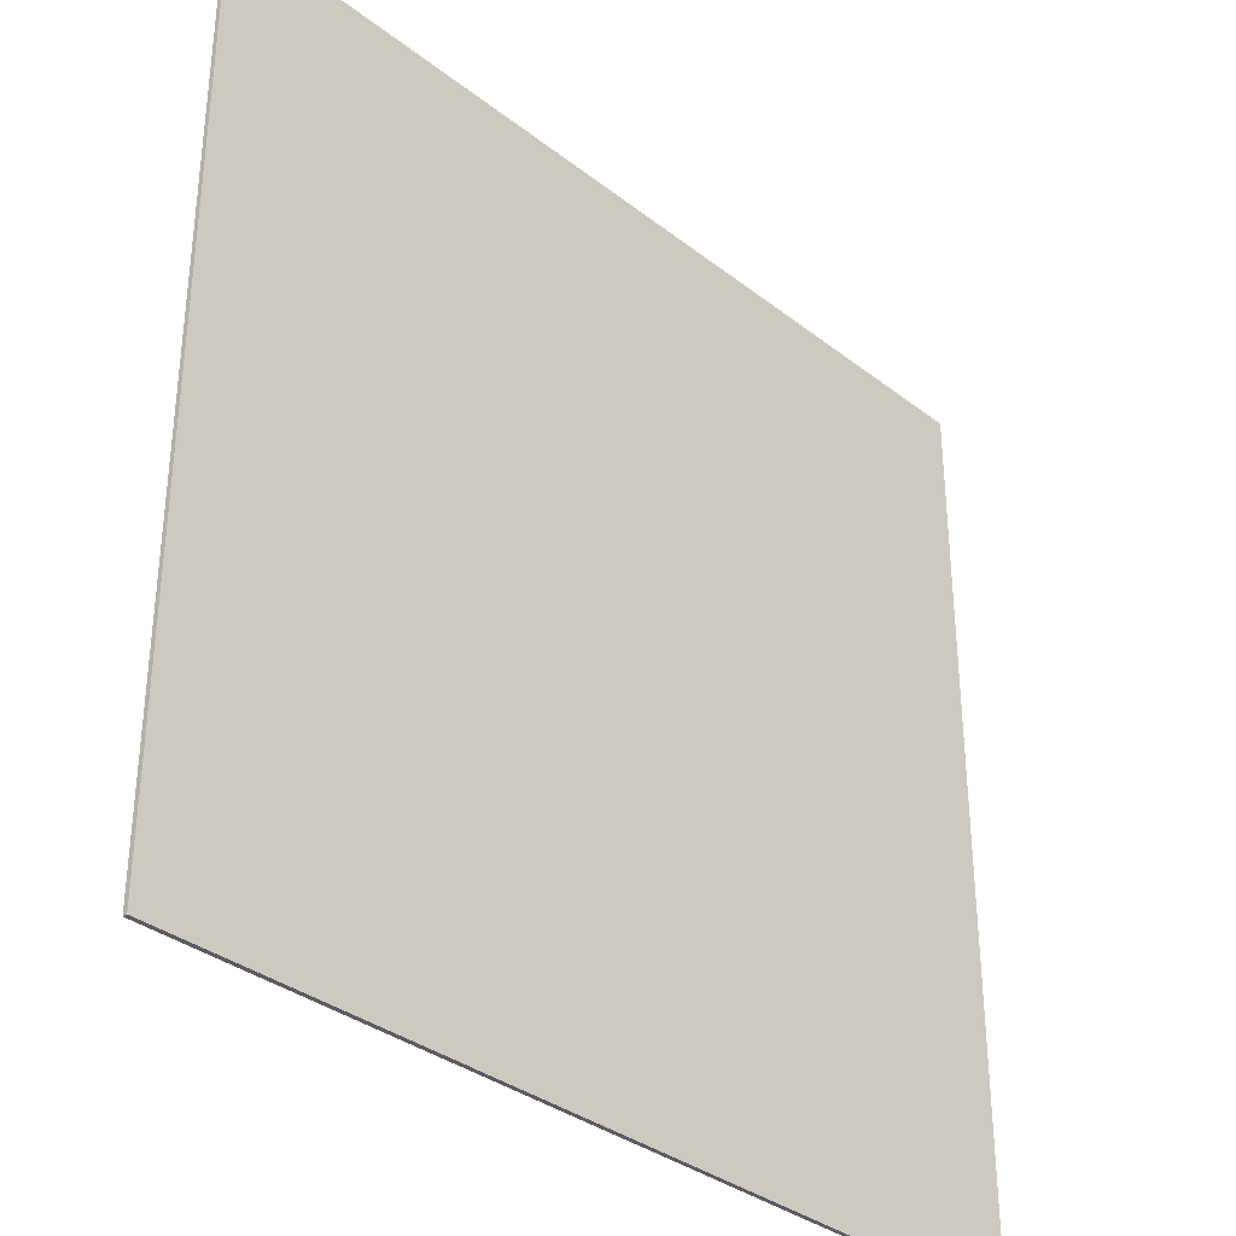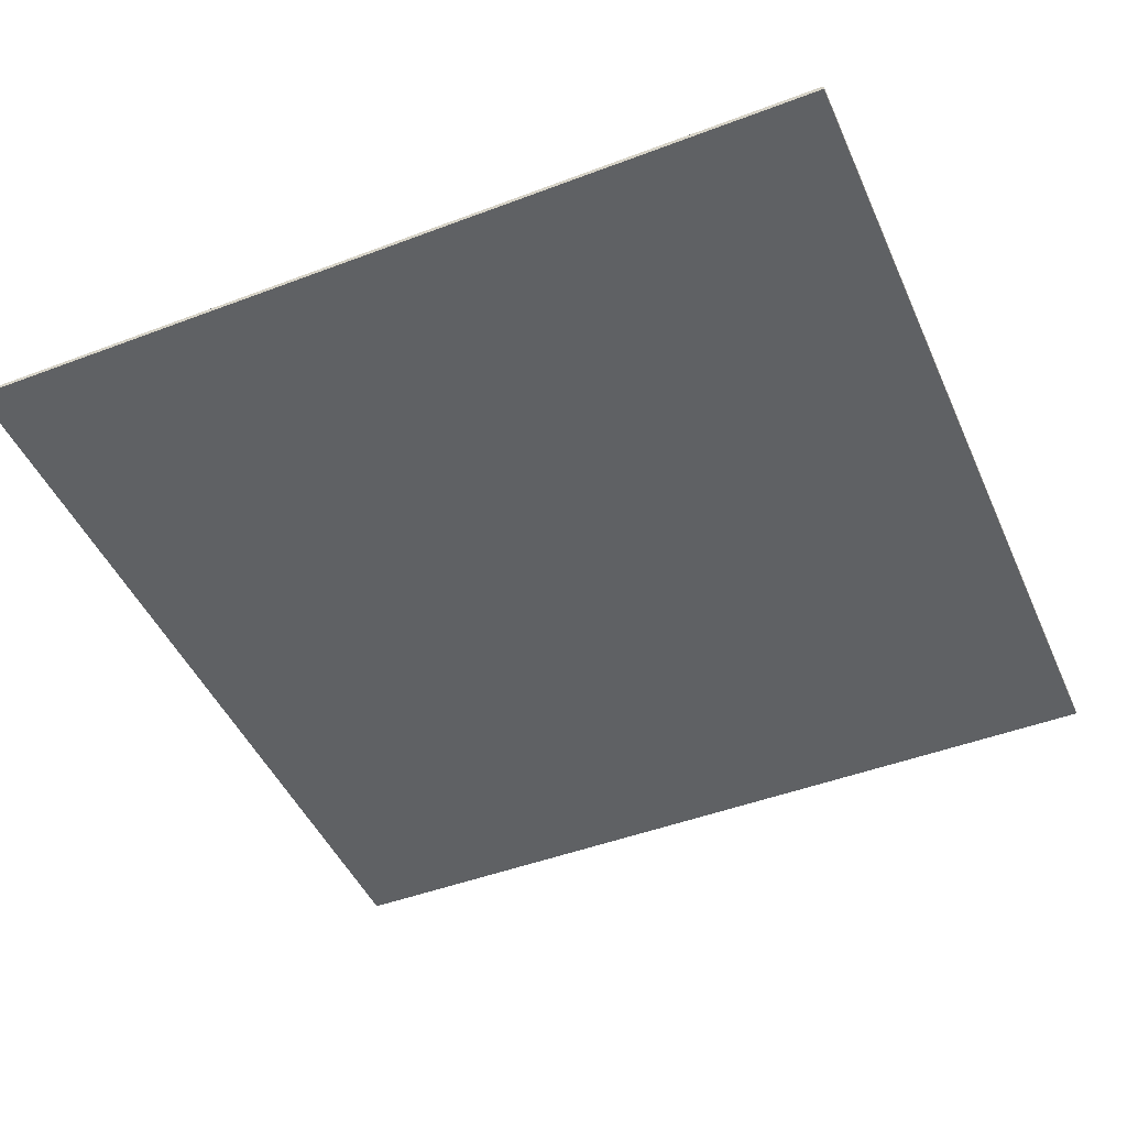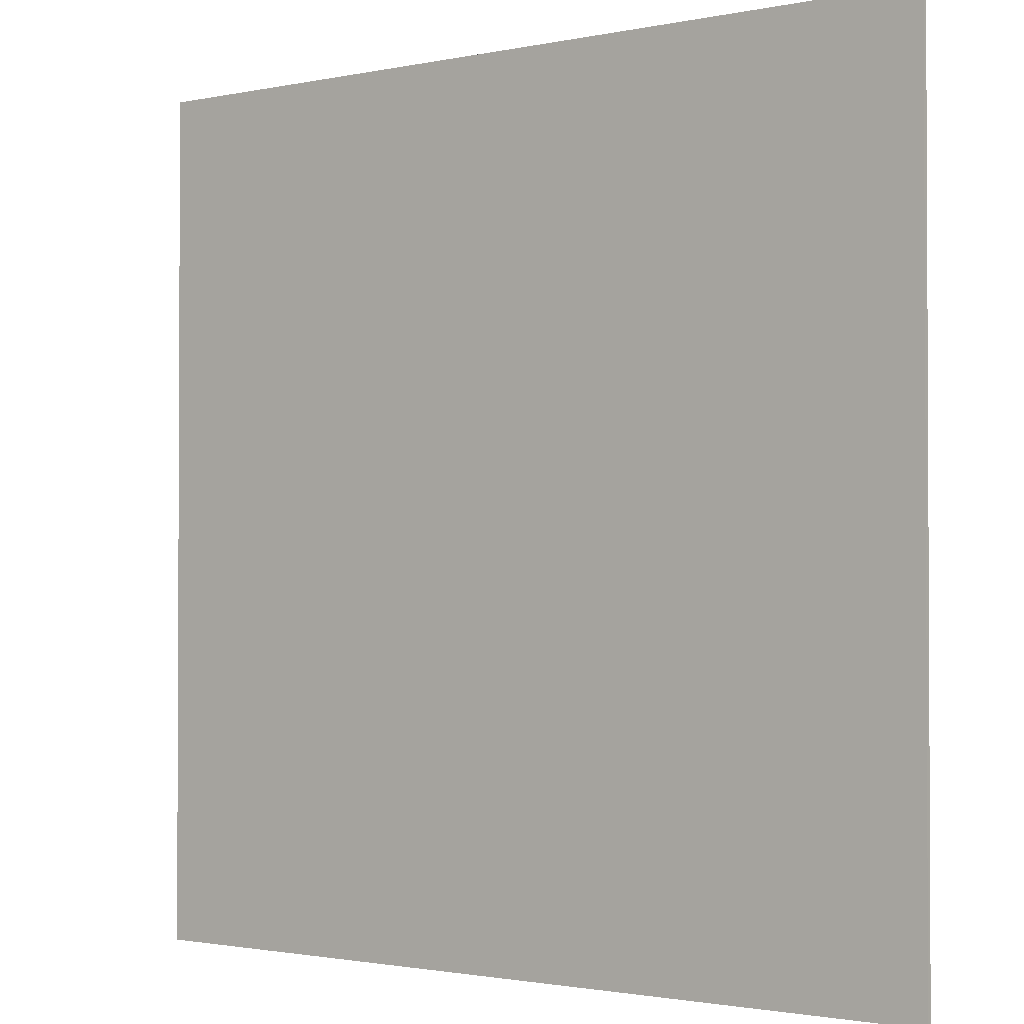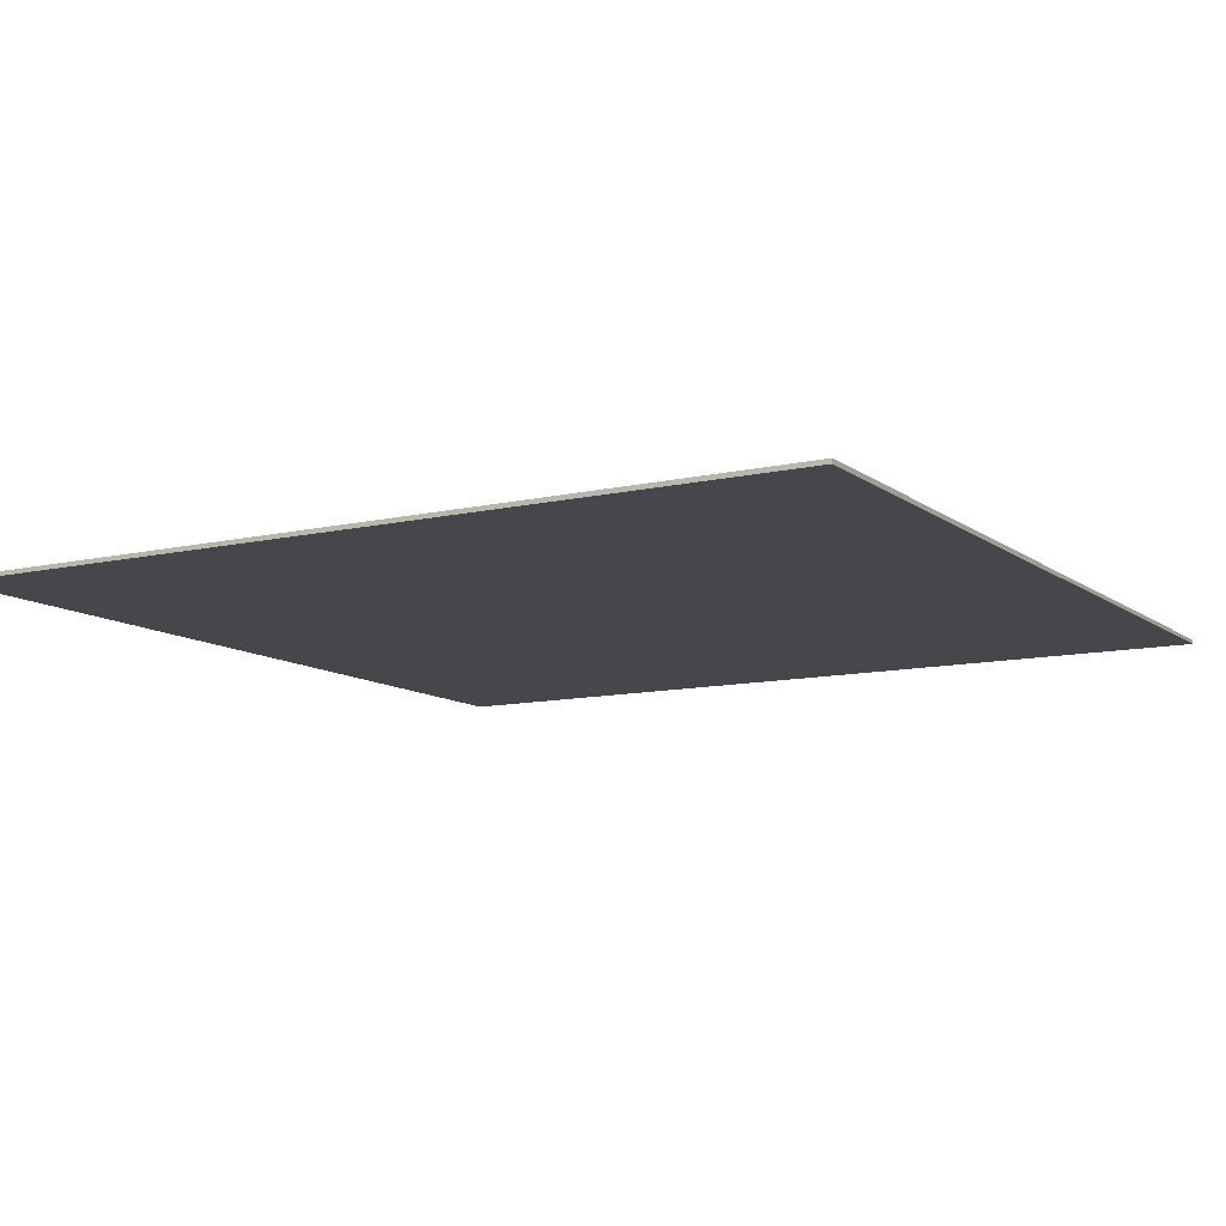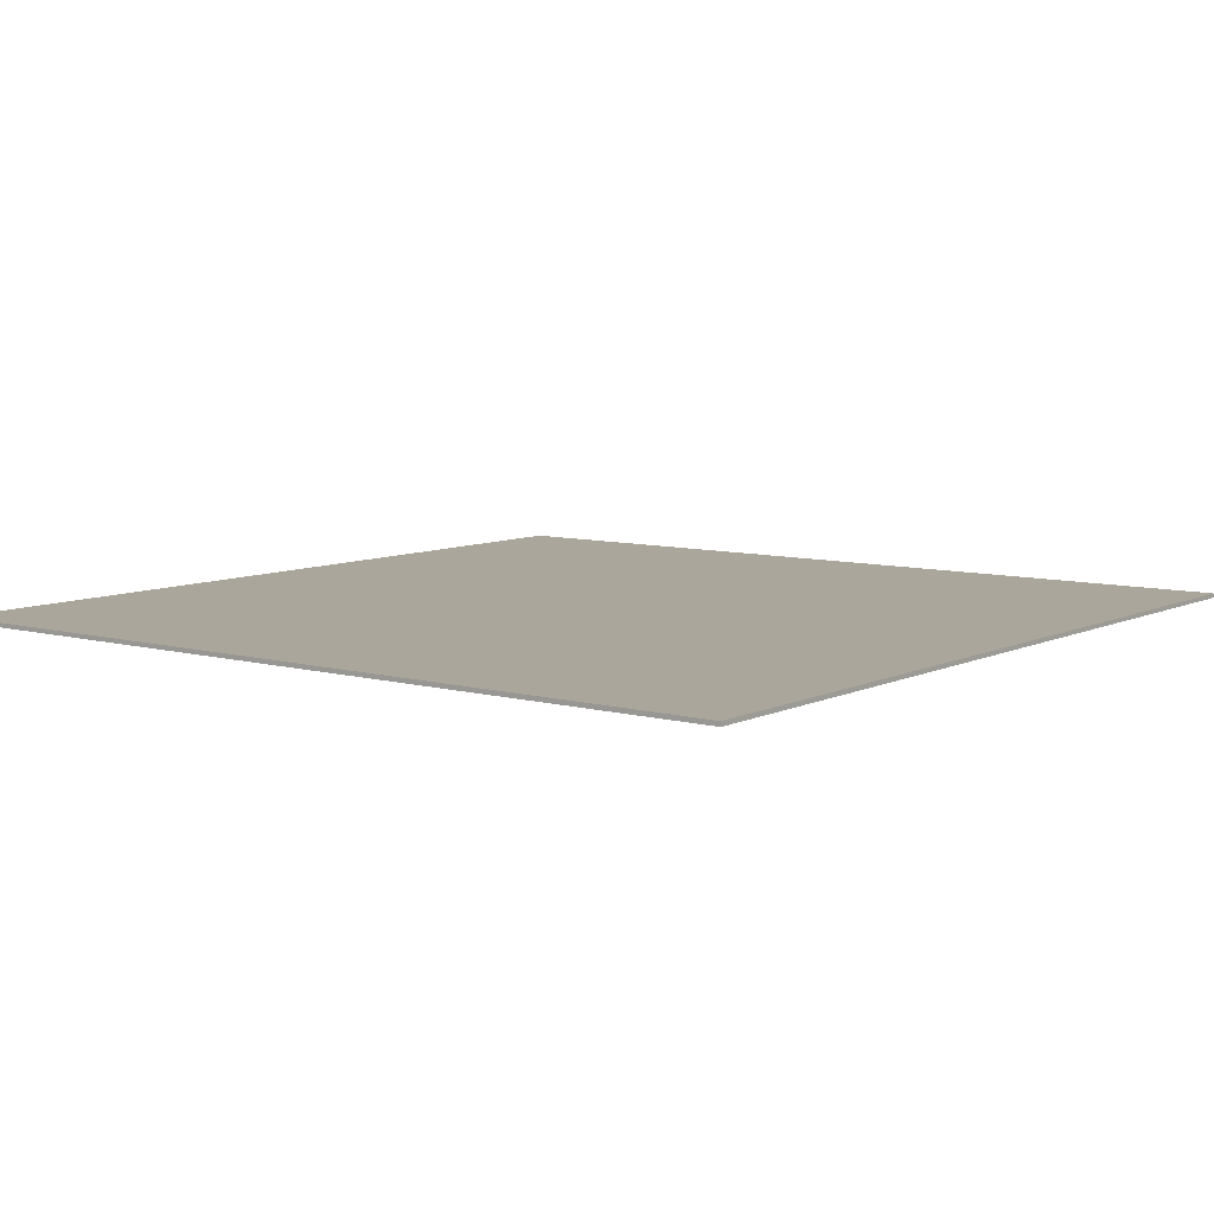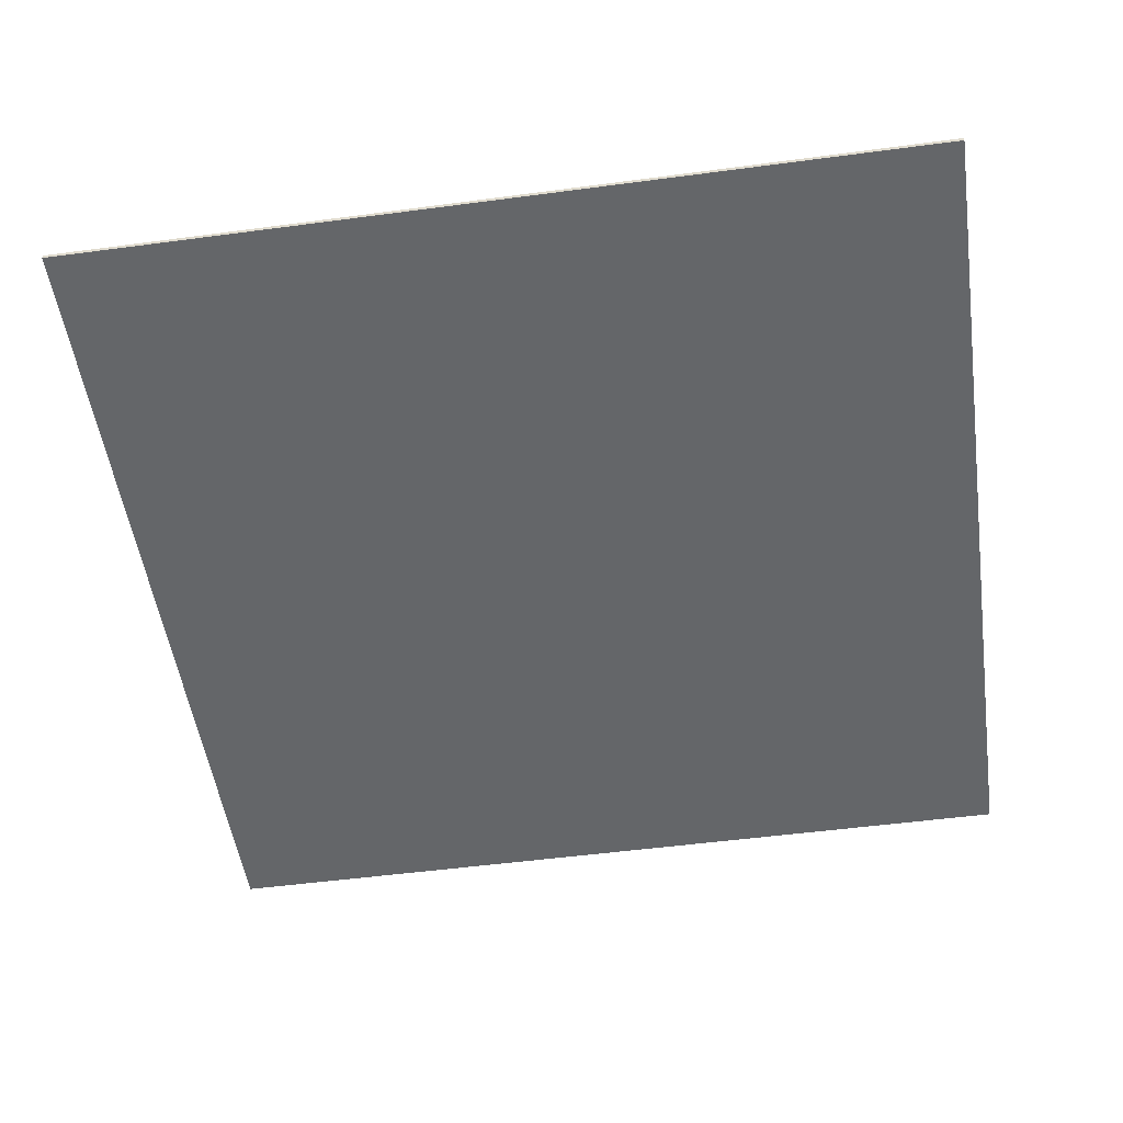
<metadata>
{"format":"obj","ext":"obj","renderer":"f3d","projection":"perspective","resolution":1024,"background":"white","views":[{"elev":-34.4,"azim":-46.2,"up":"+Z"},{"elev":-46.7,"azim":113.3,"up":"+Y"},{"elev":-1.6,"azim":-142.5,"up":"+Z"},{"elev":-10.7,"azim":-150.0,"up":"+Y"},{"elev":8.0,"azim":37.3,"up":"+Y"},{"elev":-51.7,"azim":98.2,"up":"+Y"}]}
</metadata>
<code>
o
v 60 0 60
v 60 0 40
v 60 0.1 60
v 60 0.1 40
v 80 0 60
v 80 0 40
v 80 0.1 60
v 80 0.1 40
v 60 0 60
v 60 0.1 60
v 80 0 60
v 80 0.1 60
v 60 0 40
v 60 0.1 40
v 80 0 40
v 80 0.1 40
v 60 0 60
v 80 0 60
v 60 0 40
v 80 0 40
v 60 0.1 60
v 80 0.1 60
v 60 0.1 40
v 80 0.1 40
f 3 2 1
f 4 2 3
f 5 6 7
f 7 6 8
f 11 10 9
f 12 10 11
f 13 14 15
f 15 14 16
f 19 18 17
f 20 18 19
f 21 22 23
f 23 22 24

</code>
